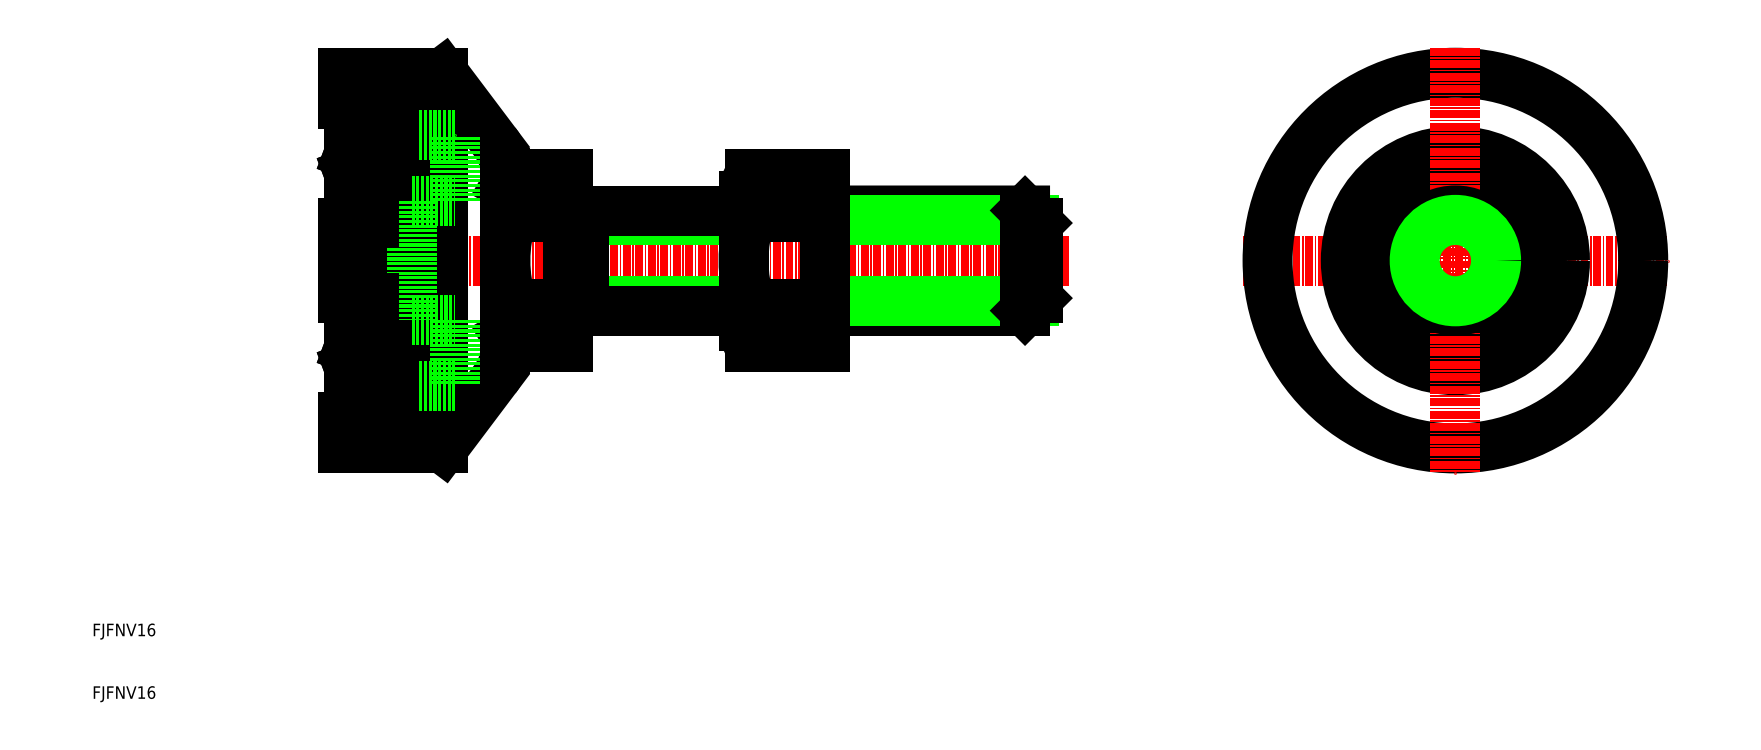
<metadata>
{"format":"dxf","ext":"dxf","renderer":"ezdxf+matplotlib","layout":"modelspace","background":"white","min_lineweight":24,"dpi":150}
</metadata>
<code>
0
SECTION
2
ENTITIES
0
LINE
8
CENTER
10
166
20
80
30
0
11
53
21
80
31
0
0
LINE
8
0
10
114
20
86.5
30
0
11
88.5
21
86.5
31
0
0
LINE
8
0
10
114
20
73.5
30
0
11
88.5
21
73.5
31
0
0
LINE
8
0
10
114
20
88
30
0
11
86
21
88
31
0
0
LINE
8
0
10
114
20
72
30
0
11
86
21
72
31
0
0
LINE
8
0
10
58
20
80
30
0
11
58
21
110
31
0
0
LINE
8
0
10
58
20
80
30
0
11
58
21
50
31
0
0
ARC
8
0
10
82.13
20
90.39
30
0
40
6.134
50
145.6
51
214.4
0
LINE
8
0
10
86
20
66.14
30
0
11
86
21
93.86
31
0
0
LINE
8
0
10
77.07
20
86.93
30
0
11
86
21
86.93
31
0
0
LINE
8
0
10
77.07
20
73.07
30
0
11
86
21
73.07
31
0
0
LINE
8
0
10
86
20
66.14
30
0
11
77.07
21
66.14
31
0
0
LINE
8
0
10
76
20
94.05
30
0
11
76
21
65.95
31
0
0
ARC
8
0
10
82.13
20
69.61
30
0
40
6.134
50
145.6
51
214.4
0
LINE
8
0
10
74.36
20
61.1
30
0
11
66
21
50
31
0
0
LINE
8
0
10
77.07
20
66.14
30
0
11
76
21
68
31
0
0
ARC
8
0
10
67.76
20
66.03
30
0
40
8.241
50
323.2
51
359.4
0
ARC
8
0
10
98.93
20
80
30
0
40
22.93
50
162.4
51
197.6
0
LINE
8
0
10
88.5
20
72
30
0
11
88.5
21
88
31
0
0
LINE
8
0
10
86
20
93.86
30
0
11
77.07
21
93.86
31
0
0
LINE
8
0
10
74.36
20
98.9
30
0
11
66
21
110
31
0
0
ARC
8
0
10
68
20
94.05
30
0
40
8
50
8.142e-13
51
37.32
0
LINE
8
0
10
76
20
92
30
0
11
77.07
21
93.86
31
0
0
LINE
8
0
10
159
20
88
30
0
11
127
21
88
31
0
0
LINE
8
0
10
159
20
72
30
0
11
127
21
72
31
0
0
LINE
8
0
10
127
20
73.5
30
0
11
160.5
21
73.5
31
0
0
LINE
8
0
10
127
20
86.5
30
0
11
160.5
21
86.5
31
0
0
ARC
8
0
10
120.2
20
90.39
30
0
40
6.134
50
145.6
51
214.4
0
LINE
8
0
10
127
20
93.86
30
0
11
127
21
66.14
31
0
0
ARC
8
0
10
120.2
20
69.61
30
0
40
6.134
50
145.6
51
214.4
0
LINE
8
0
10
127
20
66.14
30
0
11
115.1
21
66.14
31
0
0
LINE
8
0
10
115.1
20
86.93
30
0
11
127
21
86.93
31
0
0
LINE
8
0
10
115.1
20
73.07
30
0
11
127
21
73.07
31
0
0
ARC
8
0
10
137
20
80
30
0
40
22.93
50
162.4
51
197.6
0
LINE
8
0
10
114
20
90.39
30
0
11
114
21
69.61
31
0
0
LINE
8
0
10
127
20
93.86
30
0
11
115.1
21
93.86
31
0
0
LINE
8
0
10
161
20
74
30
0
11
161
21
80
31
0
0
LINE
8
0
10
159
20
88
30
0
11
159
21
72
31
0
0
LINE
8
0
10
161
20
74
30
0
11
159
21
72
31
0
0
LINE
8
0
10
161
20
86
30
0
11
159
21
88
31
0
0
LINE
8
0
10
161
20
86
30
0
11
161
21
80
31
0
0
LINE
8
CENTER
10
193.7
20
80
30
0
11
261.7
21
80
31
0
0
POLYLINE
8
0
66
     1
10
0
20
0
30
0
0
VERTEX
8
0
10
227.7
20
93.86
30
0
0
VERTEX
8
0
10
215.7
20
86.93
30
0
0
VERTEX
8
0
10
215.7
20
73.07
30
0
0
VERTEX
8
0
10
227.7
20
66.14
30
0
0
VERTEX
8
0
10
239.7
20
73.07
30
0
0
VERTEX
8
0
10
239.7
20
86.93
30
0
0
VERTEX
8
0
10
227.7
20
93.86
30
0
0
SEQEND
8
0
0
CIRCLE
8
0
10
227.7
20
80
30
0
40
30
0
CIRCLE
8
0
10
227.7
20
80
30
0
40
17.5
0
LINE
8
CENTER
10
227.7
20
114
30
0
11
227.7
21
46
31
0
0
CIRCLE
8
0
10
227.7
20
80
30
0
40
8
0
CIRCLE
8
0
10
227.7
20
80
30
0
40
6.5
0
LINE
8
0
10
58
20
110
30
0
11
66
21
110
31
0
0
LINE
8
0
10
58
20
50
30
0
11
66
21
50
31
0
0
LINE
8
0
10
66
20
50
30
0
11
66
21
110
31
0
0
LINE
8
0
10
50
20
110
30
0
11
50
21
105
31
0
0
LINE
8
0
10
50
20
105
30
0
11
55
21
105
31
0
0
LINE
8
0
10
55
20
105
30
0
11
55
21
102
31
0
0
LINE
8
0
10
55
20
102
30
0
11
51
21
102
31
0
0
LINE
8
0
10
51
20
102
30
0
11
51
21
97
31
0
0
LINE
8
0
10
51
20
94
30
0
11
51
21
89
31
0
0
LINE
8
0
10
51
20
89
30
0
11
55
21
89
31
0
0
LINE
8
0
10
55
20
89
30
0
11
55
21
86
31
0
0
LINE
8
0
10
51
20
94
30
0
11
55
21
95.5
31
0
0
LINE
8
0
10
55
20
95.5
30
0
11
51
21
97
31
0
0
LINE
8
0
10
55
20
86
30
0
11
51
21
86
31
0
0
LINE
8
0
10
52
20
86
30
0
11
50
21
86
31
0
0
LINE
8
0
10
50
20
50
30
0
11
50
21
55
31
0
0
LINE
8
0
10
50
20
55
30
0
11
55
21
55
31
0
0
LINE
8
0
10
55
20
55
30
0
11
55
21
58
31
0
0
LINE
8
0
10
55
20
58
30
0
11
51
21
58
31
0
0
LINE
8
0
10
51
20
58
30
0
11
51
21
63
31
0
0
LINE
8
0
10
51
20
66
30
0
11
51
21
71
31
0
0
LINE
8
0
10
51
20
71
30
0
11
55
21
71
31
0
0
LINE
8
0
10
55
20
71
30
0
11
55
21
74
31
0
0
LINE
8
0
10
51
20
66
30
0
11
55
21
64.5
31
0
0
LINE
8
0
10
55
20
64.5
30
0
11
51
21
63
31
0
0
LINE
8
0
10
55
20
74
30
0
11
51
21
74
31
0
0
LINE
8
0
10
52
20
74
30
0
11
50
21
74
31
0
0
LINE
8
0
10
58
20
50
30
0
11
50
21
50
31
0
0
LINE
8
0
10
58
20
60
30
0
11
58
21
50
31
0
0
LINE
8
0
10
68
20
100
30
0
11
58
21
100
31
0
0
LINE
8
0
10
68
20
89.5
30
0
11
68
21
100
31
0
0
LINE
8
0
10
68
20
60
30
0
11
58
21
60
31
0
0
LINE
8
0
10
61
20
89.5
30
0
11
68
21
89.5
31
0
0
LINE
8
0
10
68
20
70.5
30
0
11
68
21
60
31
0
0
LINE
8
0
10
61
20
89.5
30
0
11
61
21
70.5
31
0
0
LINE
8
0
10
61
20
70.5
30
0
11
68
21
70.5
31
0
0
LINE
8
0
10
50
20
86
30
0
11
50
21
74
31
0
0
LINE
8
0
10
50
20
74
30
0
11
55
21
74
31
0
0
LINE
8
0
10
55
20
86
30
0
11
50
21
86
31
0
0
LINE
8
0
10
55
20
74
30
0
11
55
21
71
31
0
0
LINE
8
0
10
55
20
89
30
0
11
55
21
86
31
0
0
LINE
8
0
10
55
20
71
30
0
11
51
21
71
31
0
0
LINE
8
0
10
51
20
89
30
0
11
55
21
89
31
0
0
LINE
8
0
10
51
20
71
30
0
11
51
21
66
31
0
0
LINE
8
0
10
51
20
94
30
0
11
51
21
89
31
0
0
LINE
8
0
10
51
20
66
30
0
11
55
21
64.5
31
0
0
LINE
8
0
10
55
20
95.5
30
0
11
51
21
94
31
0
0
LINE
8
0
10
55
20
64.5
30
0
11
51
21
63
31
0
0
LINE
8
0
10
51
20
97
30
0
11
55
21
95.5
31
0
0
LINE
8
0
10
51
20
63
30
0
11
51
21
58
31
0
0
LINE
8
0
10
51
20
102
30
0
11
51
21
97
31
0
0
LINE
8
0
10
51
20
58
30
0
11
55
21
58
31
0
0
LINE
8
0
10
55
20
102
30
0
11
51
21
102
31
0
0
LINE
8
0
10
55
20
58
30
0
11
55
21
55
31
0
0
LINE
8
0
10
55
20
105
30
0
11
55
21
102
31
0
0
LINE
8
0
10
55
20
55
30
0
11
50
21
55
31
0
0
LINE
8
0
10
50
20
105
30
0
11
55
21
105
31
0
0
LINE
8
0
10
50
20
55
30
0
11
50
21
50
31
0
0
LINE
8
0
10
50
20
110
30
0
11
50
21
105
31
0
0
LINE
8
0
10
50
20
50
30
0
11
58
21
50
31
0
0
LINE
8
0
10
58
20
110
30
0
11
50
21
110
31
0
0
LINE
8
0
10
58
20
50
30
0
11
58
21
60
31
0
0
LINE
8
0
10
58
20
100
30
0
11
58
21
110
31
0
0
TEXT
8
0
10
10
20
10
30
0
40
2
1
FJFNV16
0
TEXT
8
0
10
10
20
20
30
0
40
2
1
FJFNV16
0
VIEWPORT
8
0
10
143.6
20
173.4
30
0
40
414.9
41
368.9
68
     1
69
     1
0
ENDSEC
0
EOF

</code>
